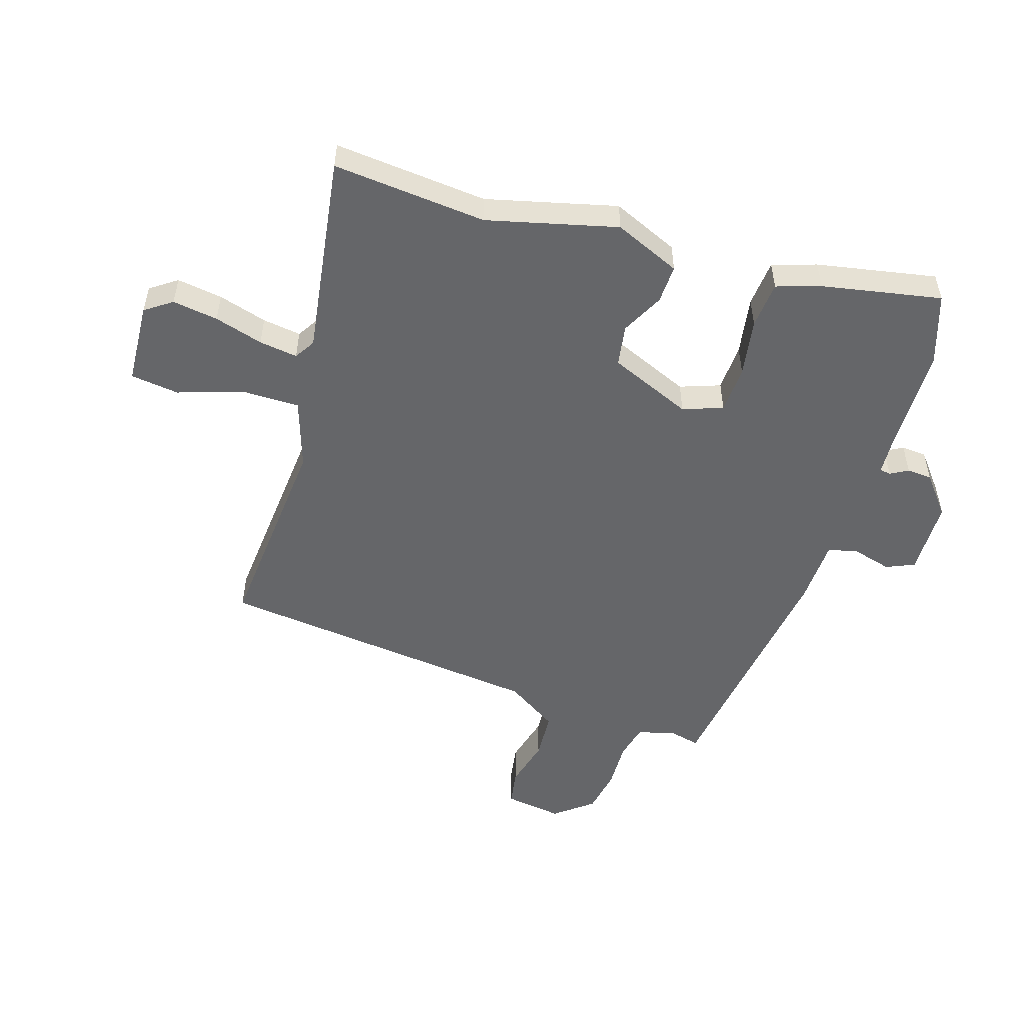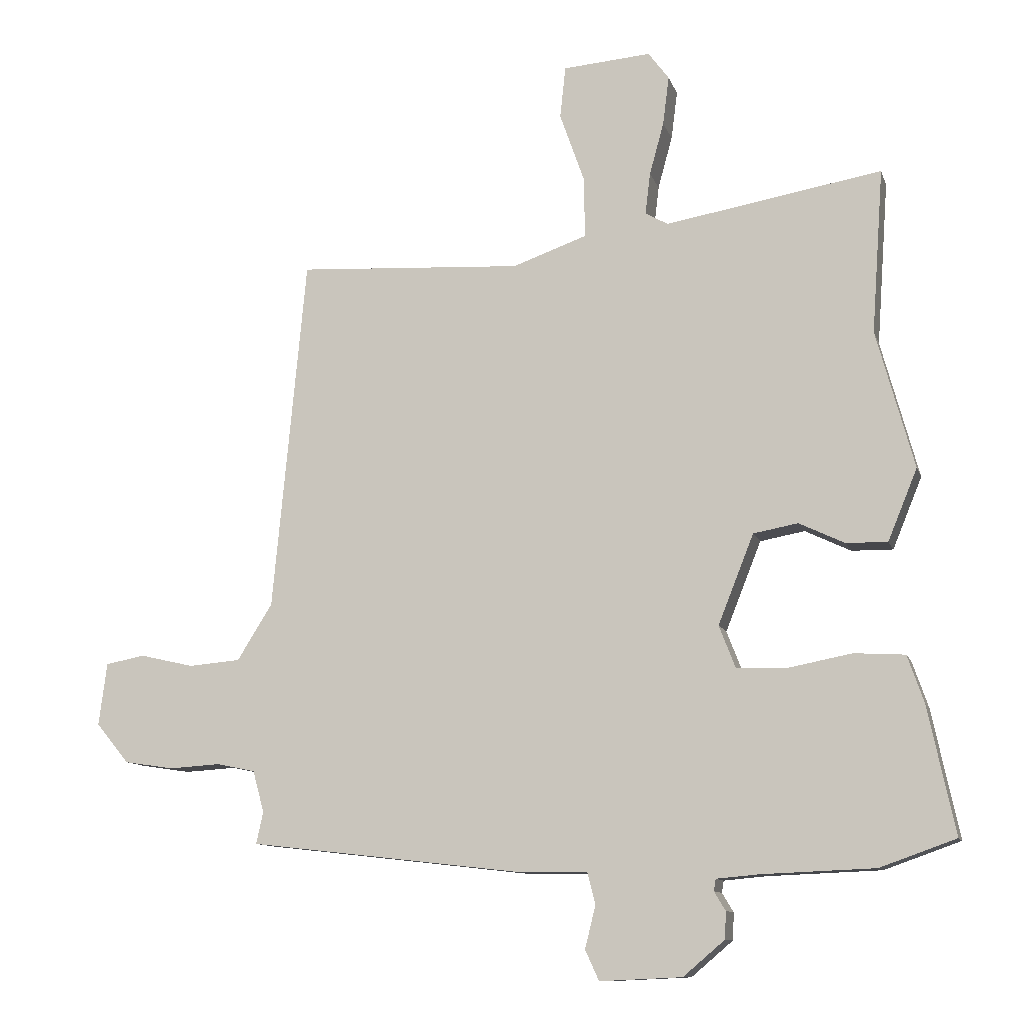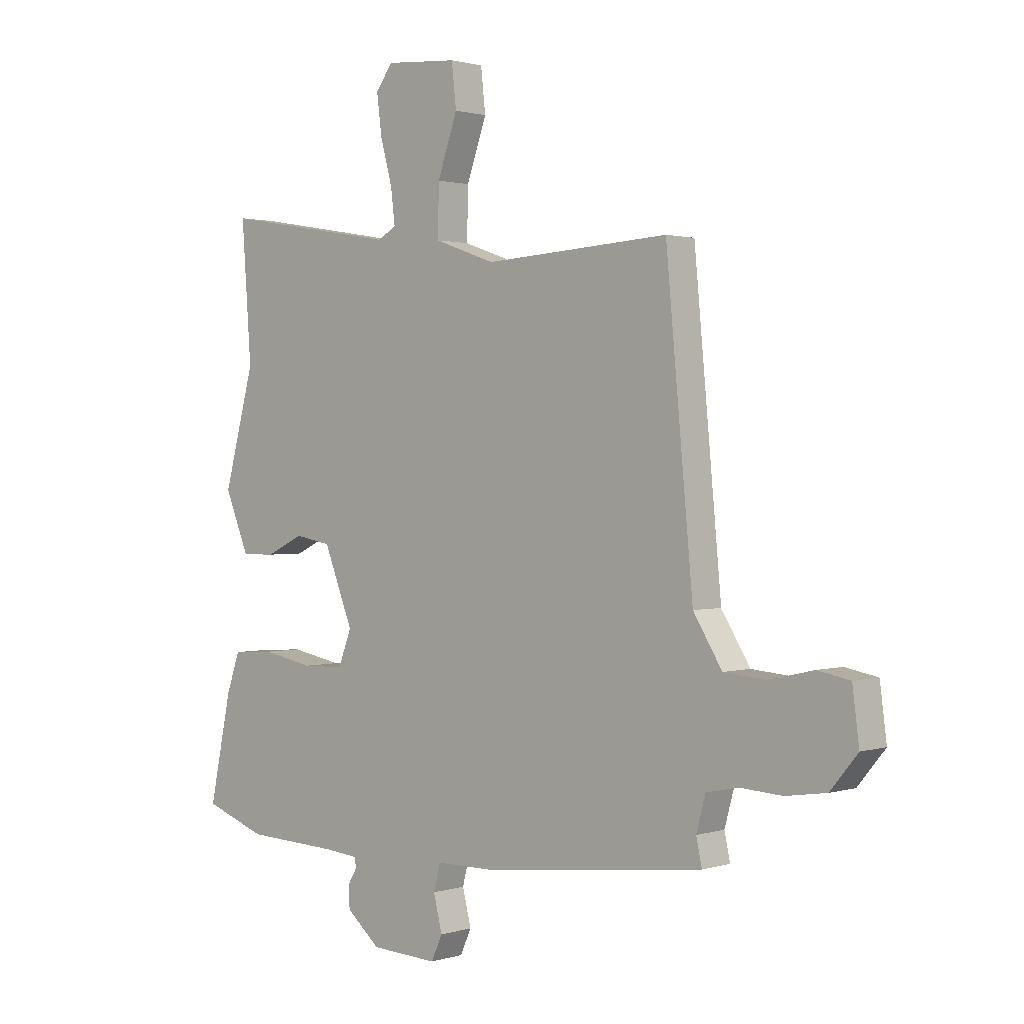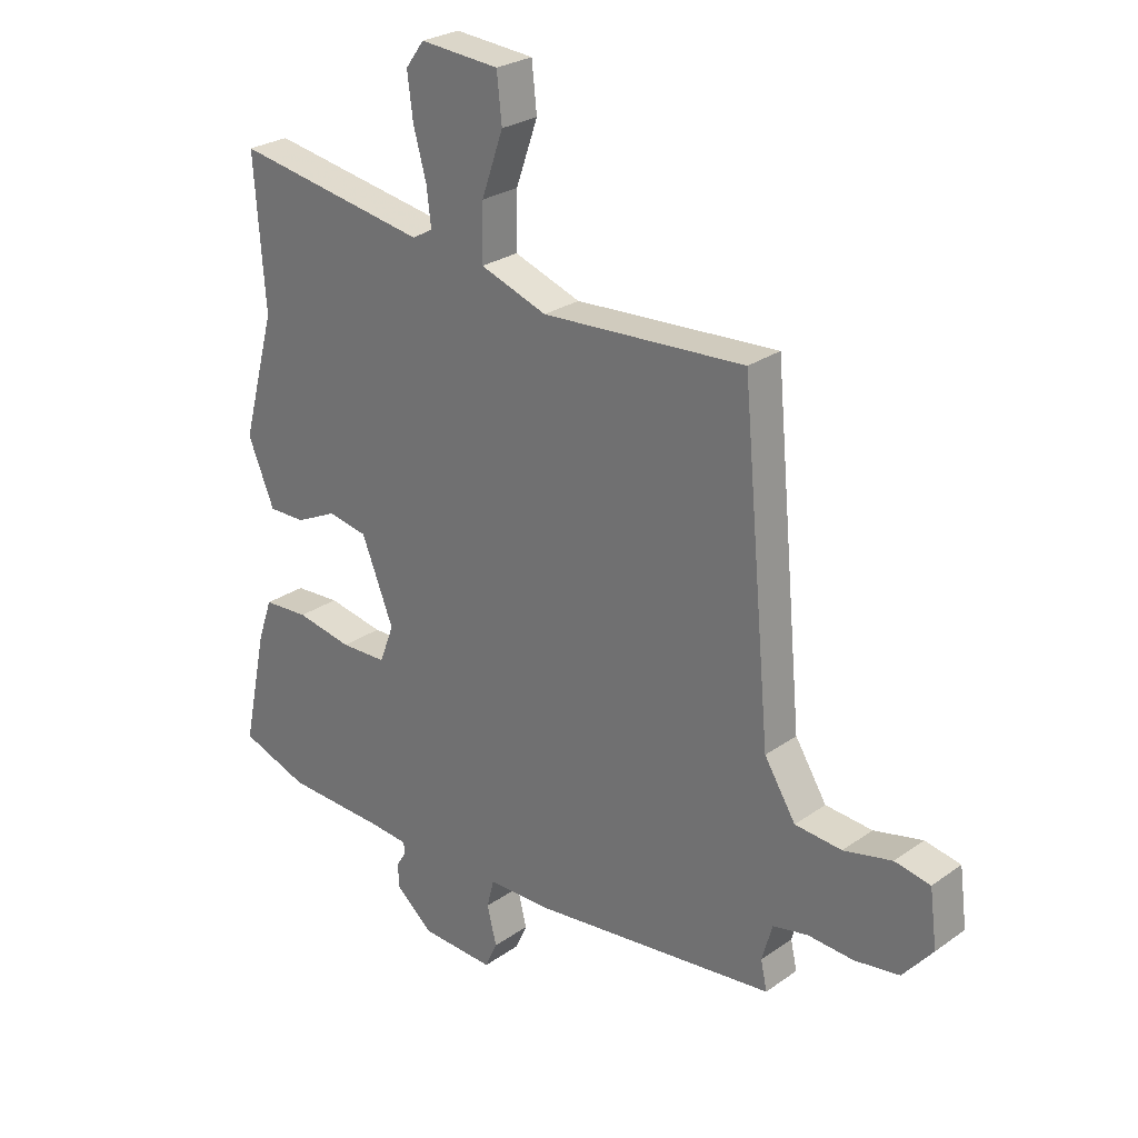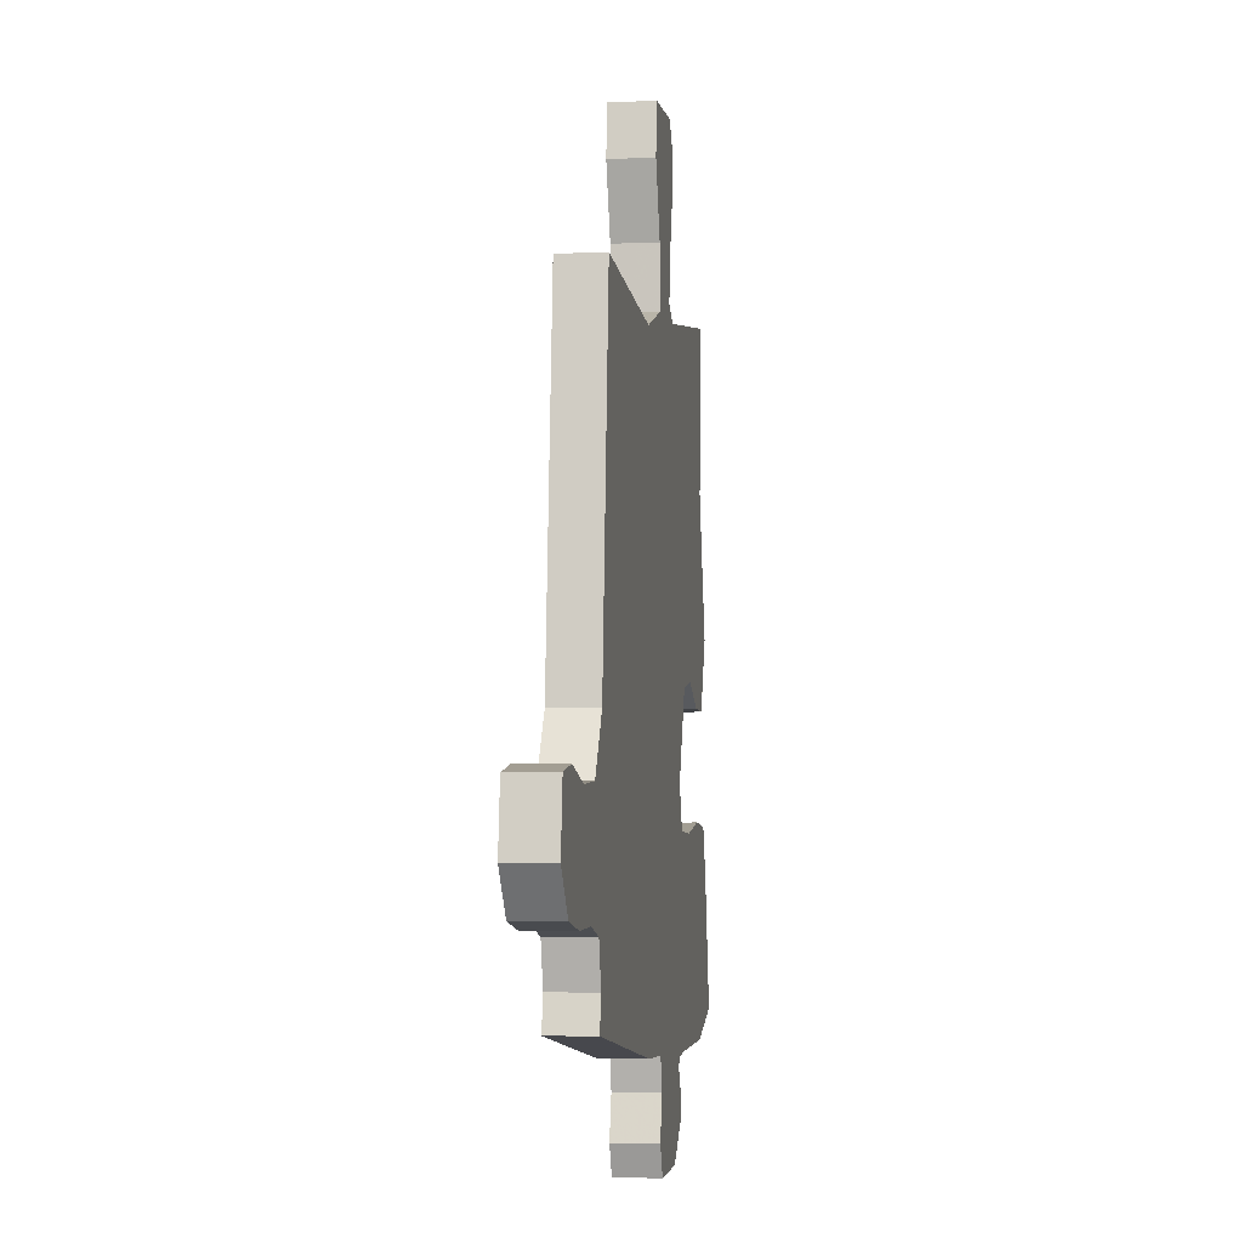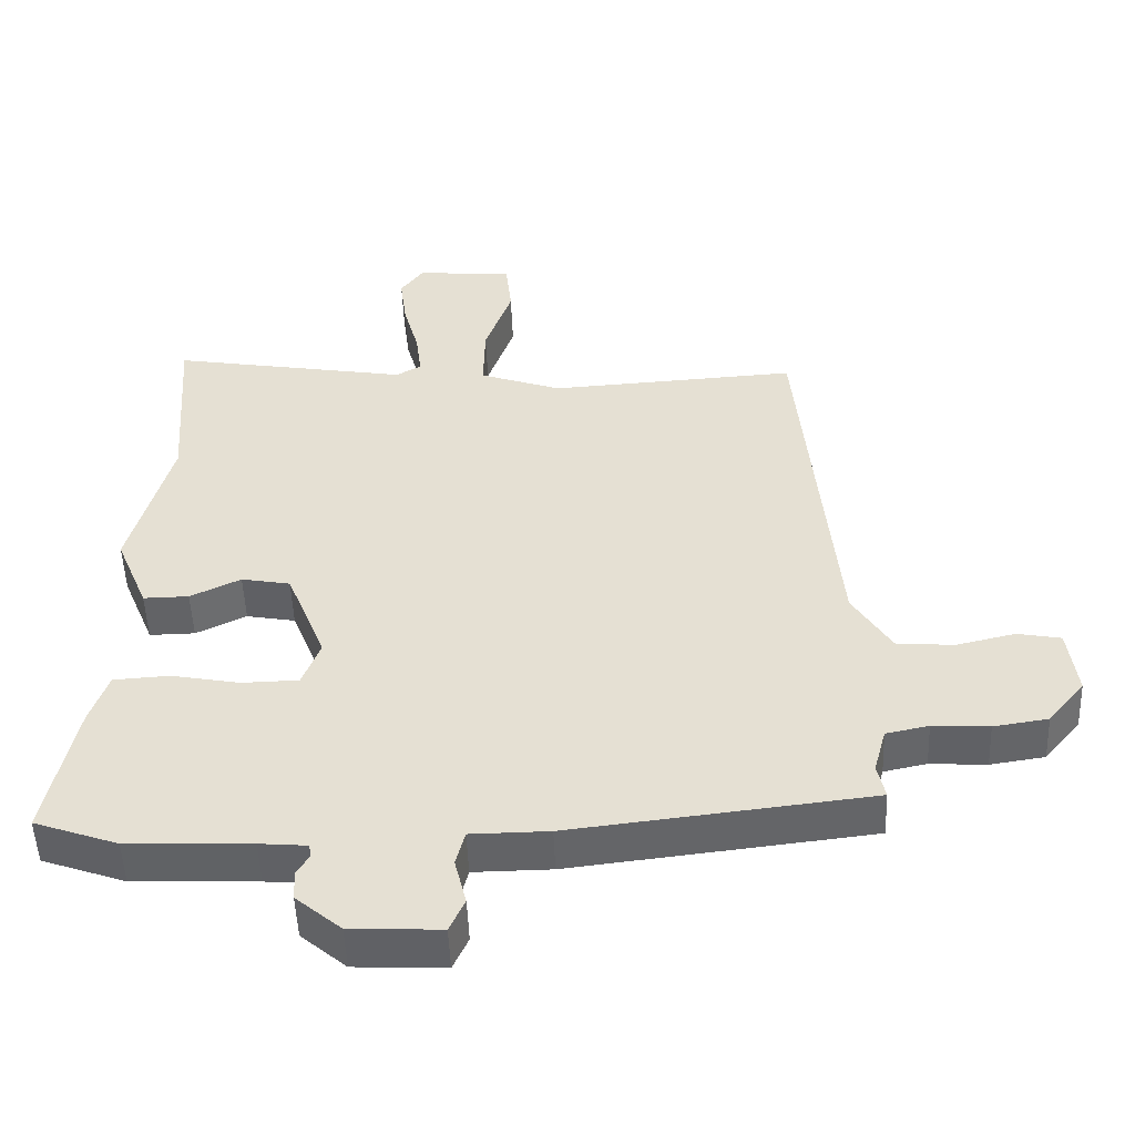
<metadata>
{"format":"obj","ext":"obj","renderer":"f3d","projection":"perspective","resolution":1024,"background":"white","views":[{"elev":-51.8,"azim":71.4,"up":"+Y"},{"elev":-11.0,"azim":15.0,"up":"+Z"},{"elev":1.3,"azim":-137.7,"up":"+Z"},{"elev":26.5,"azim":-137.7,"up":"+Z"},{"elev":-5.3,"azim":-81.7,"up":"+Z"},{"elev":-50.8,"azim":-177.8,"up":"+Z"}]}
</metadata>
<code>
v -0.528 0.07 -0.46
v -0.517 0.07 -0.409
v -0.535 0.07 -0.343
v -0.597 0.07 -0.33
v -0.679 0.07 -0.335
v -0.758 0.07 -0.323
v -0.811 0.07 -0.259
v -0.798 0.07 -0.159
v -0.735 0.07 -0.147
v -0.649 0.07 -0.167
v -0.566 0.07 -0.16
v -0.51 0.07 -0.07
v -0.457 0.07 0.497
v -0.096 0.07 0.475
v 0.023 0.07 0.517
v 0.021 0.07 0.615
v -0.018 0.07 0.726
v -0.009 0.07 0.809
v 0.132 0.07 0.82
v 0.165 0.07 0.775
v 0.155 0.07 0.697
v 0.132 0.07 0.613
v 0.124 0.07 0.547
v 0.16 0.07 0.526
v 0.506 0.07 0.585
v 0.487 0.07 0.322
v 0.547 0.07 0.101
v 0.5 0.07 -0.013
v 0.434 0.07 -0.012
v 0.361 0.07 0.023
v 0.29 0.07 0.01
v 0.233 0.07 -0.133
v 0.259 0.07 -0.201
v 0.341 0.07 -0.203
v 0.441 0.07 -0.184
v 0.522 0.07 -0.189
v 0.548 0.07 -0.264
v 0.591 0.07 -0.468
v 0.47 0.07 -0.511
v 0.291 0.07 -0.518
v 0.222 0.07 -0.524
v 0.219 0.07 -0.543
v 0.237 0.07 -0.573
v 0.235 0.07 -0.616
v 0.169 0.07 -0.672
v 0.038 0.07 -0.678
v 0.016 0.07 -0.63
v 0.033 0.07 -0.562
v 0.02 0.07 -0.511
v -0.093 0.07 -0.51
v -0.528 0 -0.46
v -0.517 0 -0.409
v -0.535 0 -0.343
v -0.597 0 -0.33
v -0.679 0 -0.335
v -0.758 0 -0.323
v -0.811 0 -0.259
v -0.798 0 -0.159
v -0.735 0 -0.147
v -0.649 0 -0.167
v -0.566 0 -0.16
v -0.51 0 -0.07
v -0.457 0 0.497
v -0.096 0 0.475
v 0.023 0 0.517
v 0.021 0 0.615
v -0.018 0 0.726
v -0.009 0 0.809
v 0.132 0 0.82
v 0.165 0 0.775
v 0.155 0 0.697
v 0.132 0 0.613
v 0.124 0 0.547
v 0.16 0 0.526
v 0.506 0 0.585
v 0.487 0 0.322
v 0.547 0 0.101
v 0.5 0 -0.013
v 0.434 0 -0.012
v 0.361 0 0.023
v 0.29 0 0.01
v 0.233 0 -0.133
v 0.259 0 -0.201
v 0.341 0 -0.203
v 0.441 0 -0.184
v 0.522 0 -0.189
v 0.548 0 -0.264
v 0.591 0 -0.468
v 0.47 0 -0.511
v 0.291 0 -0.518
v 0.222 0 -0.524
v 0.219 0 -0.543
v 0.237 0 -0.573
v 0.235 0 -0.616
v 0.169 0 -0.672
v 0.038 0 -0.678
v 0.016 0 -0.63
v 0.033 0 -0.562
v 0.02 0 -0.511
v -0.093 0 -0.51
f 49 50 1 2
f 46 47 48
f 45 46 48
f 44 45 48
f 43 44 48
f 42 43 48
f 41 42 48 49
f 49 2 3
f 41 49 3
f 40 41 3
f 38 39 40
f 37 38 40
f 36 37 40
f 35 36 40
f 34 35 40
f 33 34 40 3
f 28 29 30
f 27 28 30
f 26 27 30
f 26 30 31
f 25 26 31
f 24 25 31
f 23 24 31 32
f 20 21 22
f 19 20 22
f 18 19 22
f 17 18 22
f 16 17 22
f 15 16 22 23
f 14 15 23 32
f 32 33 3
f 14 32 3
f 13 14 3
f 12 13 3
f 8 9 10
f 7 8 10
f 6 7 10
f 5 6 10
f 4 5 10
f 11 12 3 4
f 4 10 11
f 52 51 100 99
f 98 97 96
f 98 96 95
f 98 95 94
f 98 94 93
f 98 93 92
f 99 98 92 91
f 53 52 99
f 53 99 91
f 53 91 90
f 90 89 88
f 90 88 87
f 90 87 86
f 90 86 85
f 90 85 84
f 53 90 84 83
f 80 79 78
f 80 78 77
f 80 77 76
f 81 80 76
f 81 76 75
f 81 75 74
f 82 81 74 73
f 72 71 70
f 72 70 69
f 72 69 68
f 72 68 67
f 72 67 66
f 73 72 66 65
f 82 73 65 64
f 53 83 82
f 53 82 64
f 53 64 63
f 53 63 62
f 60 59 58
f 60 58 57
f 60 57 56
f 60 56 55
f 60 55 54
f 54 53 62 61
f 61 60 54
f 1 51 52 2
f 2 52 53 3
f 3 53 54 4
f 4 54 55 5
f 5 55 56 6
f 6 56 57 7
f 7 57 58 8
f 8 58 59 9
f 9 59 60 10
f 10 60 61 11
f 11 61 62 12
f 12 62 63 13
f 13 63 64 14
f 14 64 65 15
f 15 65 66 16
f 16 66 67 17
f 17 67 68 18
f 18 68 69 19
f 19 69 70 20
f 20 70 71 21
f 21 71 72 22
f 22 72 73 23
f 23 73 74 24
f 24 74 75 25
f 25 75 76 26
f 26 76 77 27
f 27 77 78 28
f 28 78 79 29
f 29 79 80 30
f 30 80 81 31
f 31 81 82 32
f 32 82 83 33
f 33 83 84 34
f 34 84 85 35
f 35 85 86 36
f 36 86 87 37
f 37 87 88 38
f 38 88 89 39
f 39 89 90 40
f 40 90 91 41
f 41 91 92 42
f 42 92 93 43
f 43 93 94 44
f 44 94 95 45
f 45 95 96 46
f 46 96 97 47
f 47 97 98 48
f 48 98 99 49
f 49 99 100 50
f 50 100 51 1

</code>
